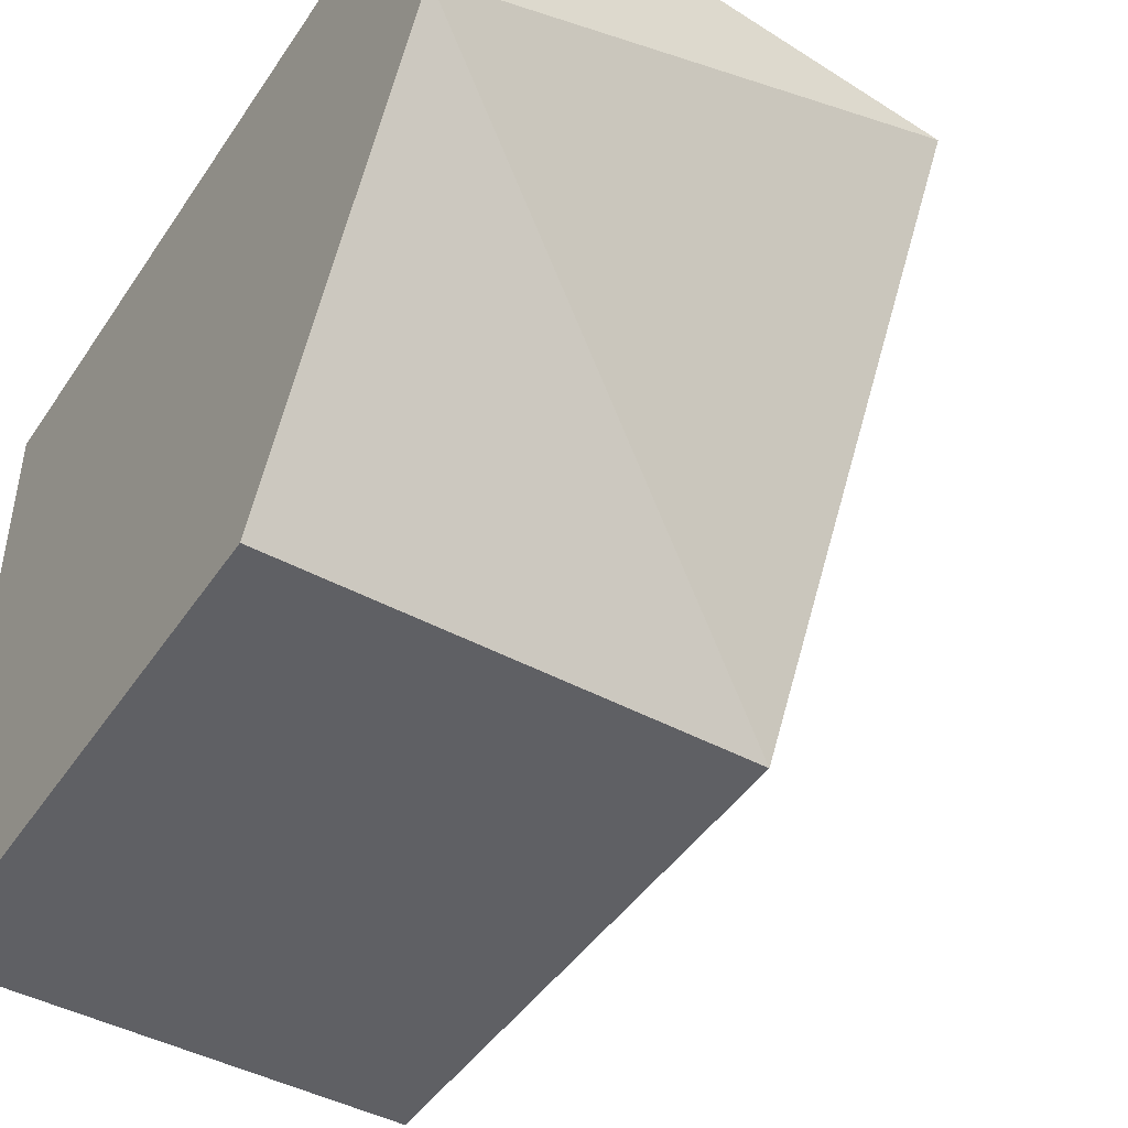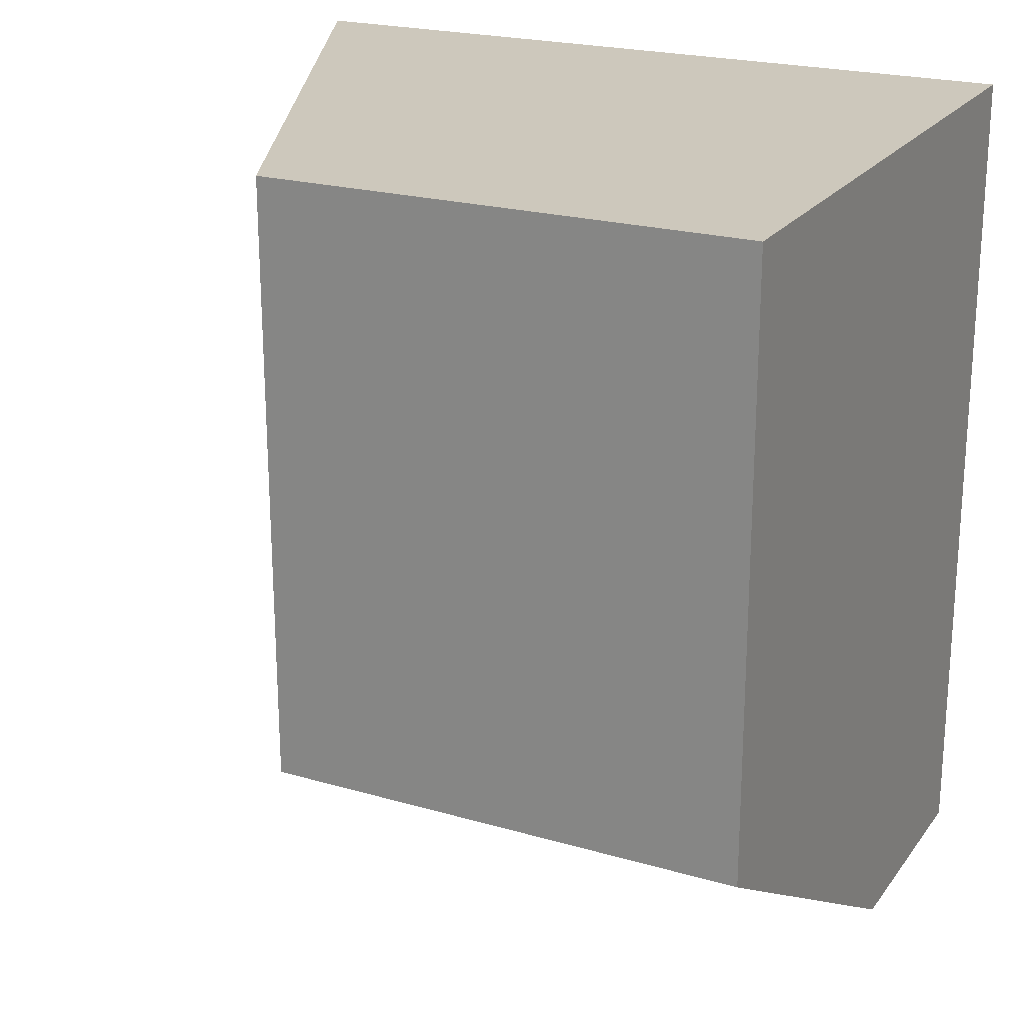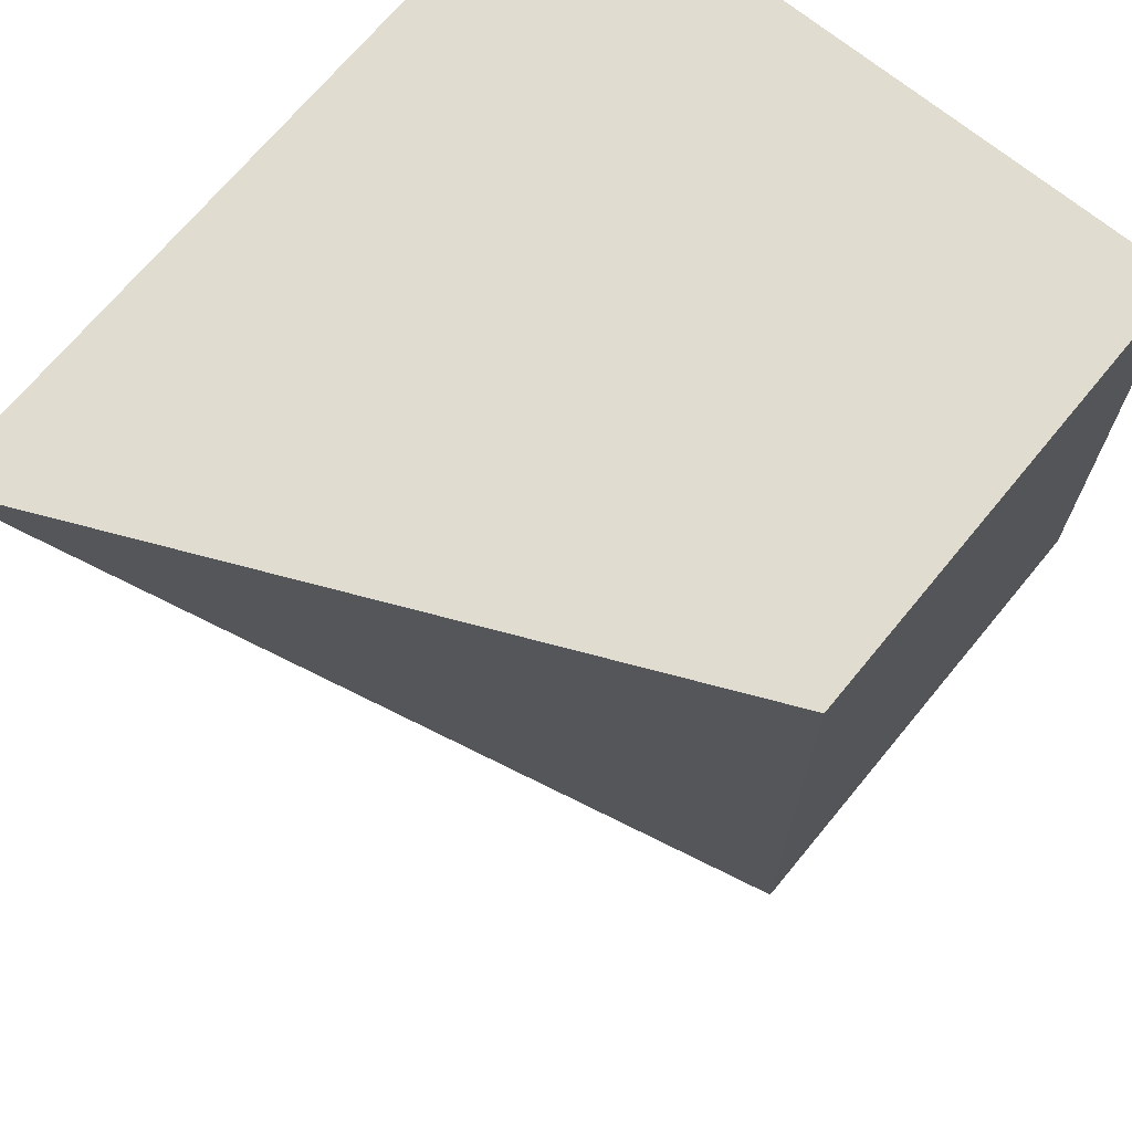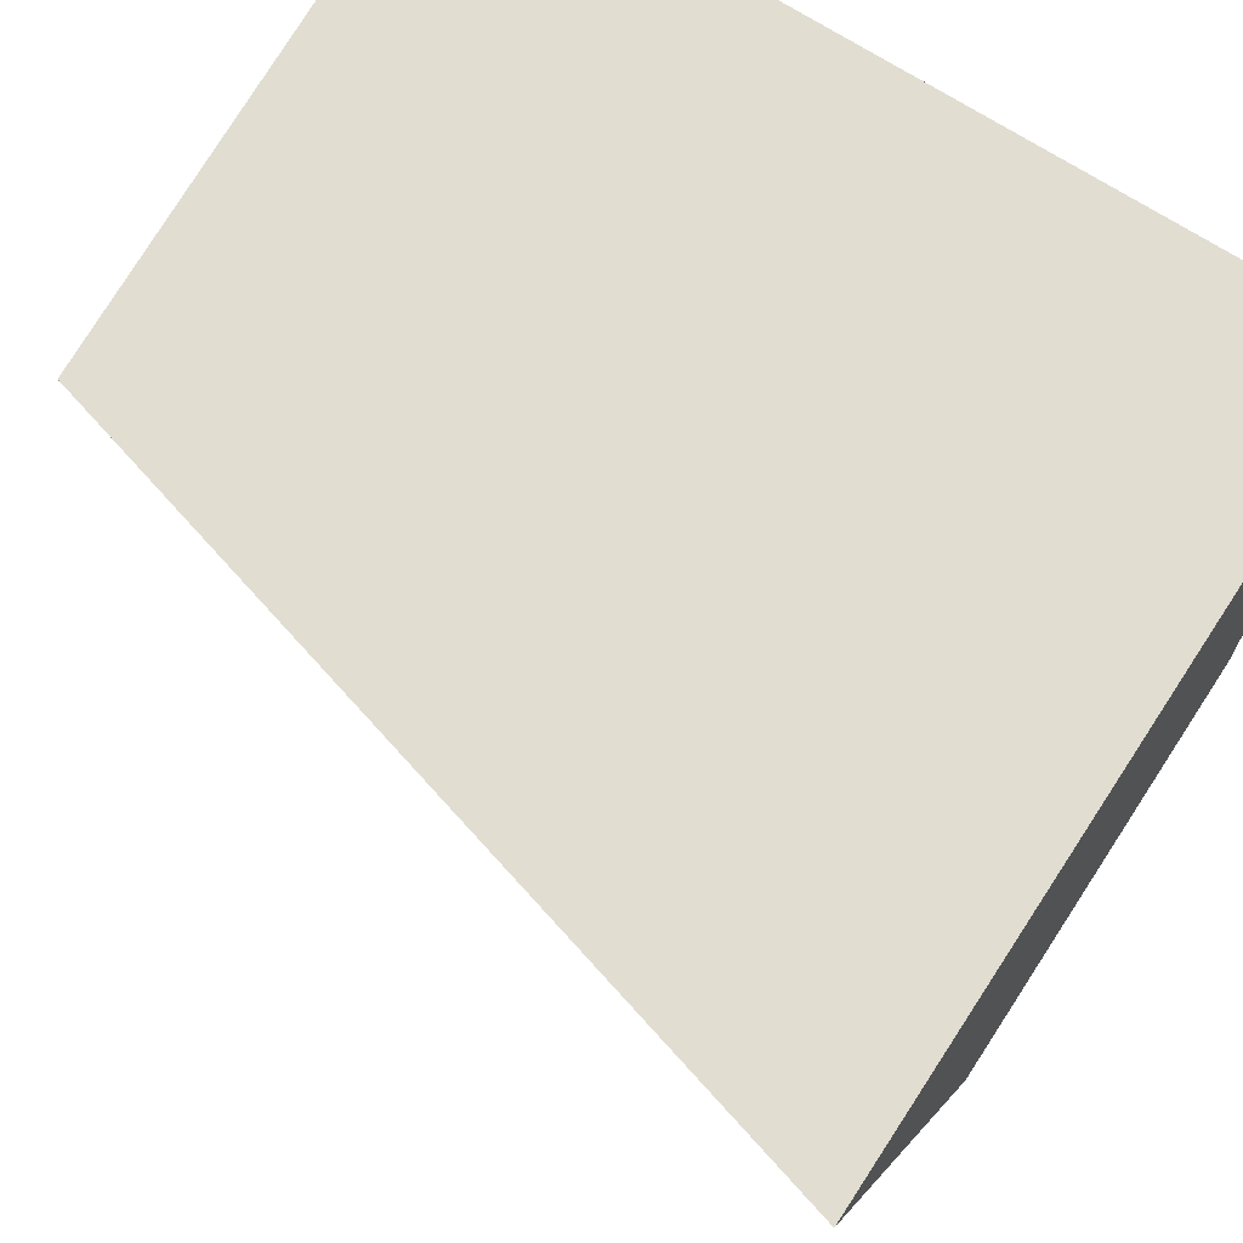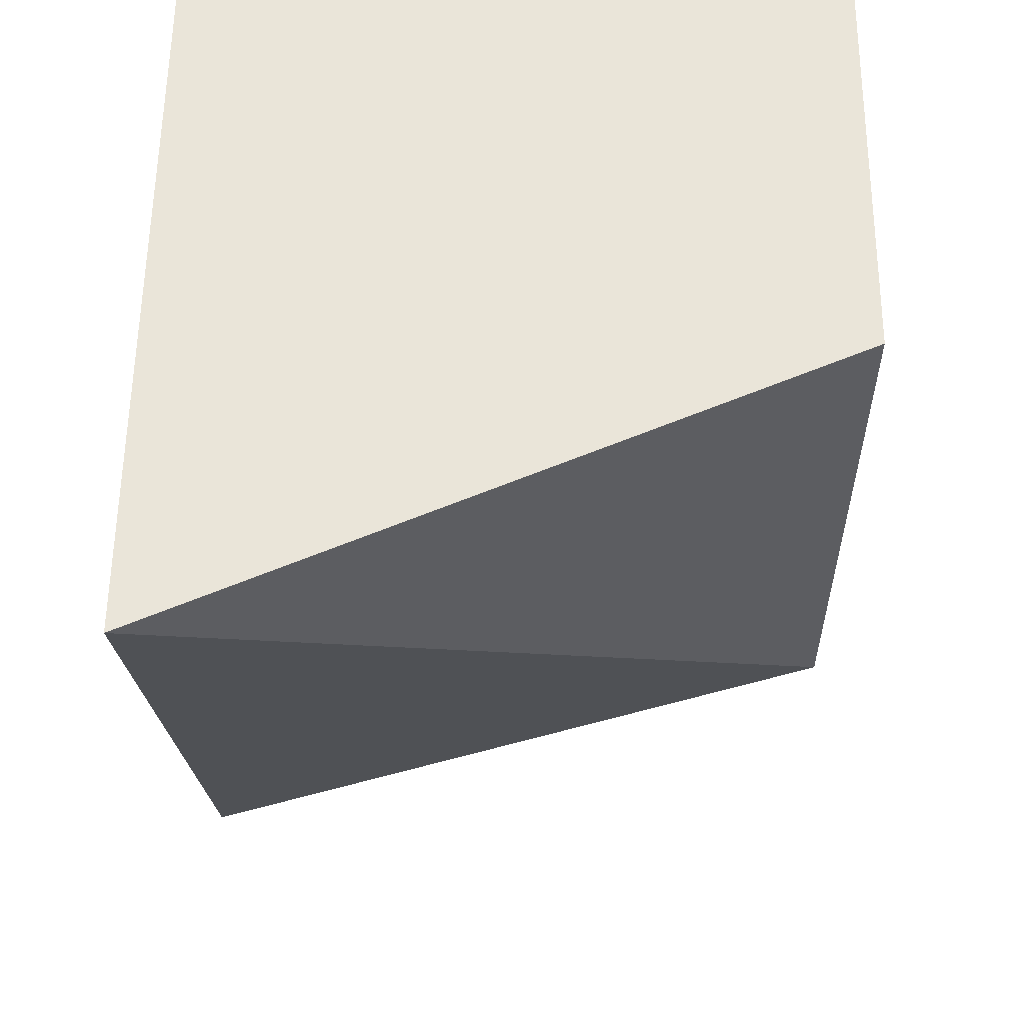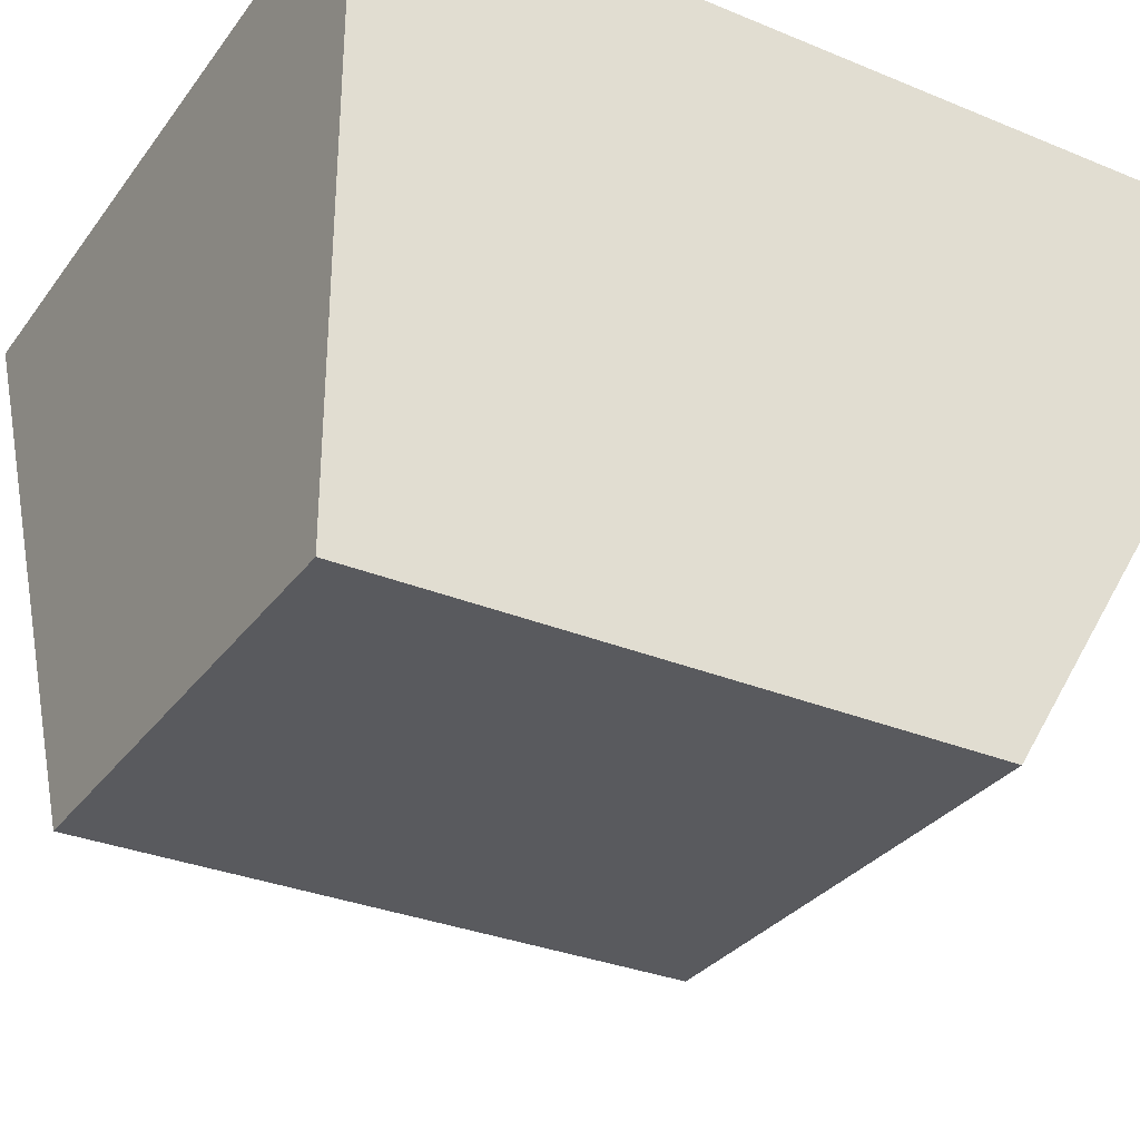
<metadata>
{"format":"obj","ext":"obj","renderer":"f3d","projection":"perspective","resolution":1024,"background":"white","views":[{"elev":-44.9,"azim":-31.8,"up":"+Z"},{"elev":22.1,"azim":-153.6,"up":"+Y"},{"elev":69.6,"azim":129.4,"up":"+Y"},{"elev":68.7,"azim":123.4,"up":"+Z"},{"elev":57.7,"azim":90.6,"up":"+Y"},{"elev":-31.7,"azim":-120.2,"up":"+Z"}]}
</metadata>
<code>
v 0.473 -0.2601 -0.04167
v 0.5 -0.1582 -0.04167
v 0.4015 -0.2658 -0.04167
v 0.4015 -0.1582 -0.04167
v 0.4015 -0.1582 -0.125
v 0.4619 -0.2335 -0.125
v 0.4621 -0.1582 -0.125
v 0.4015 -0.2658 -0.07197
v 0.4015 -0.2339 -0.125
f 1 2 3
f 3 2 4
f 5 4 2
f 5 3 4
f 6 2 1
f 7 6 5
f 7 5 2
f 7 2 6
f 8 6 1
f 8 1 3
f 8 3 5
f 9 8 5
f 9 5 6
f 9 6 8

</code>
